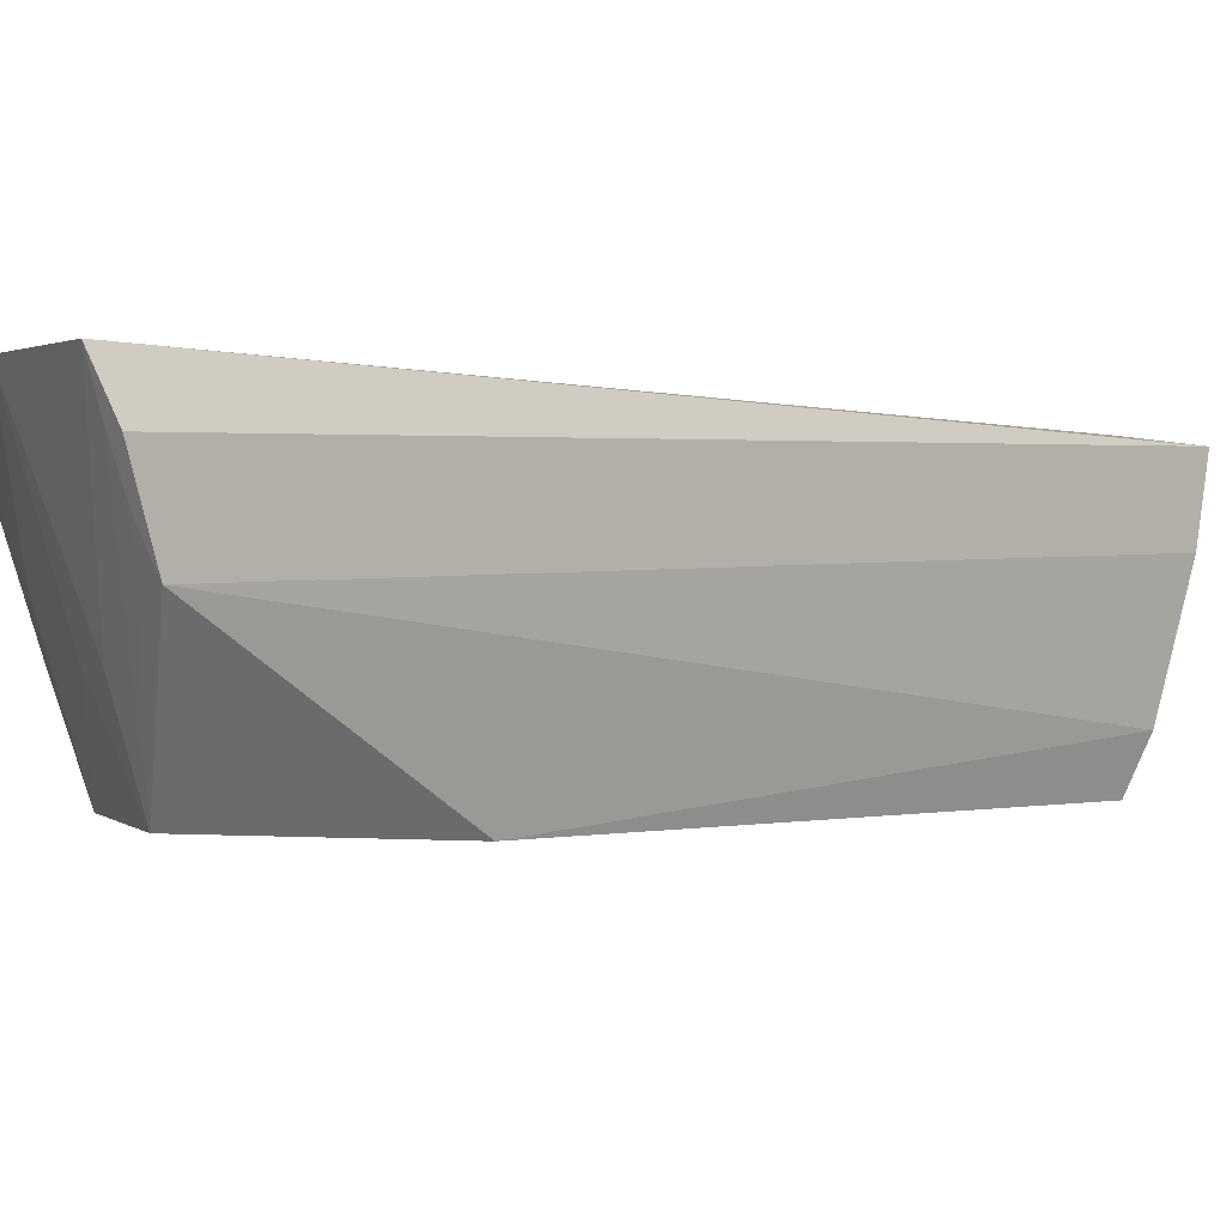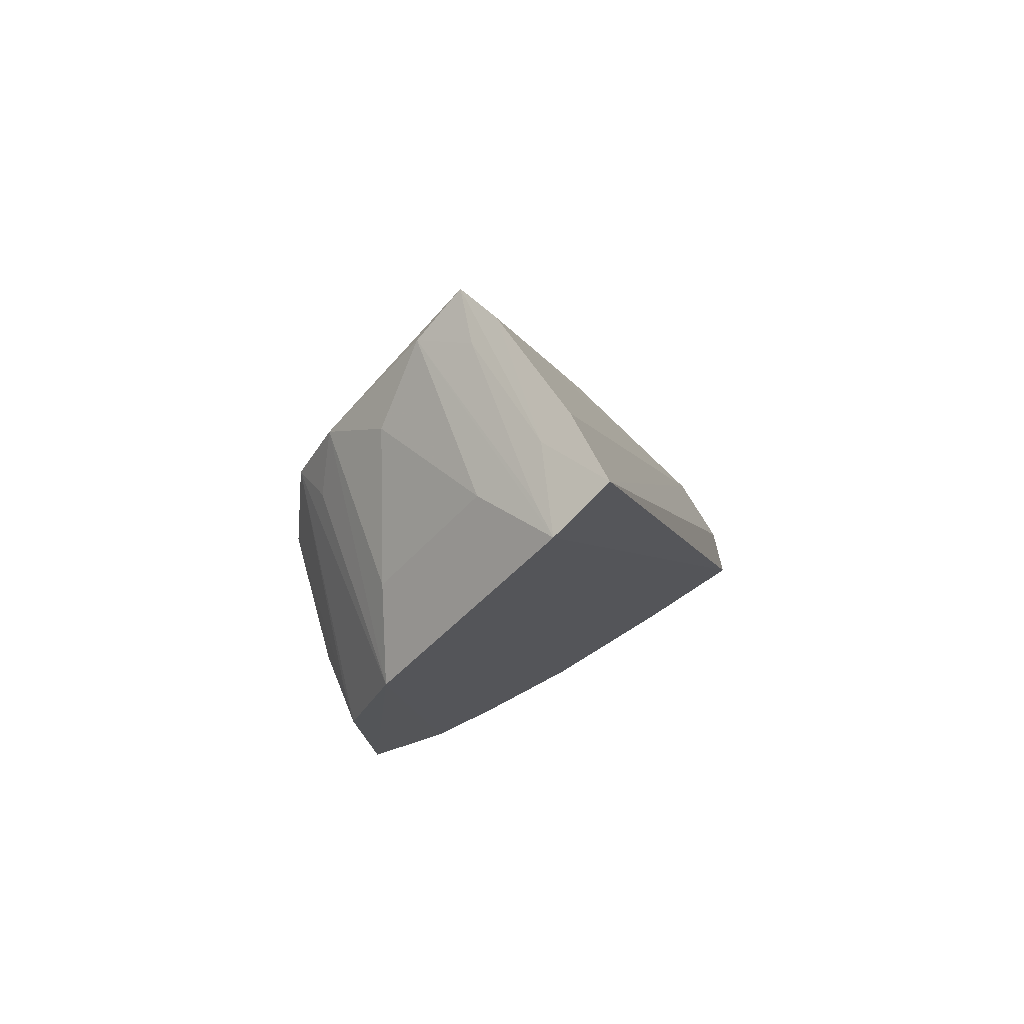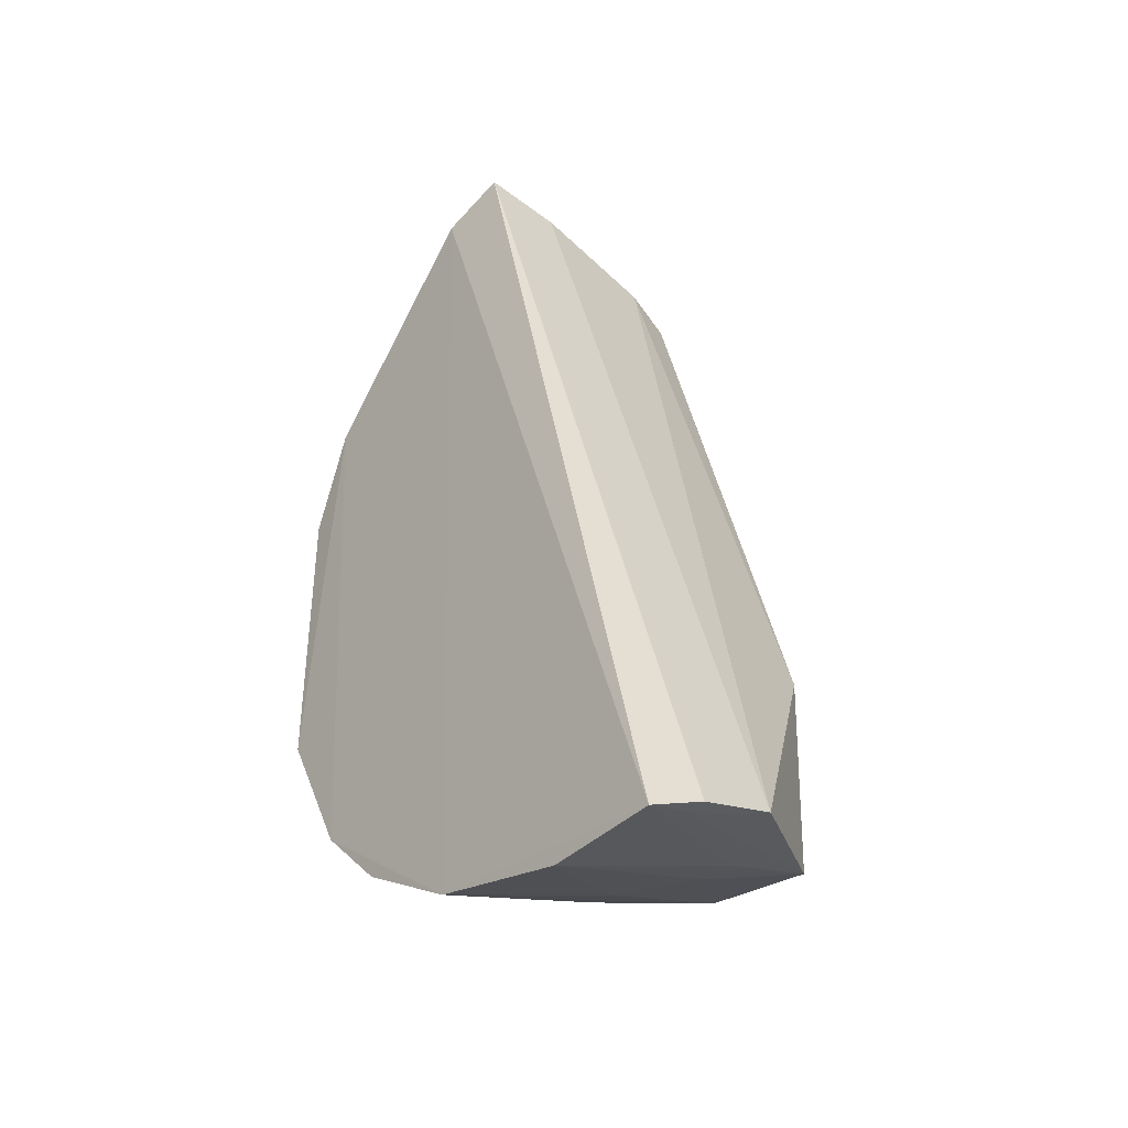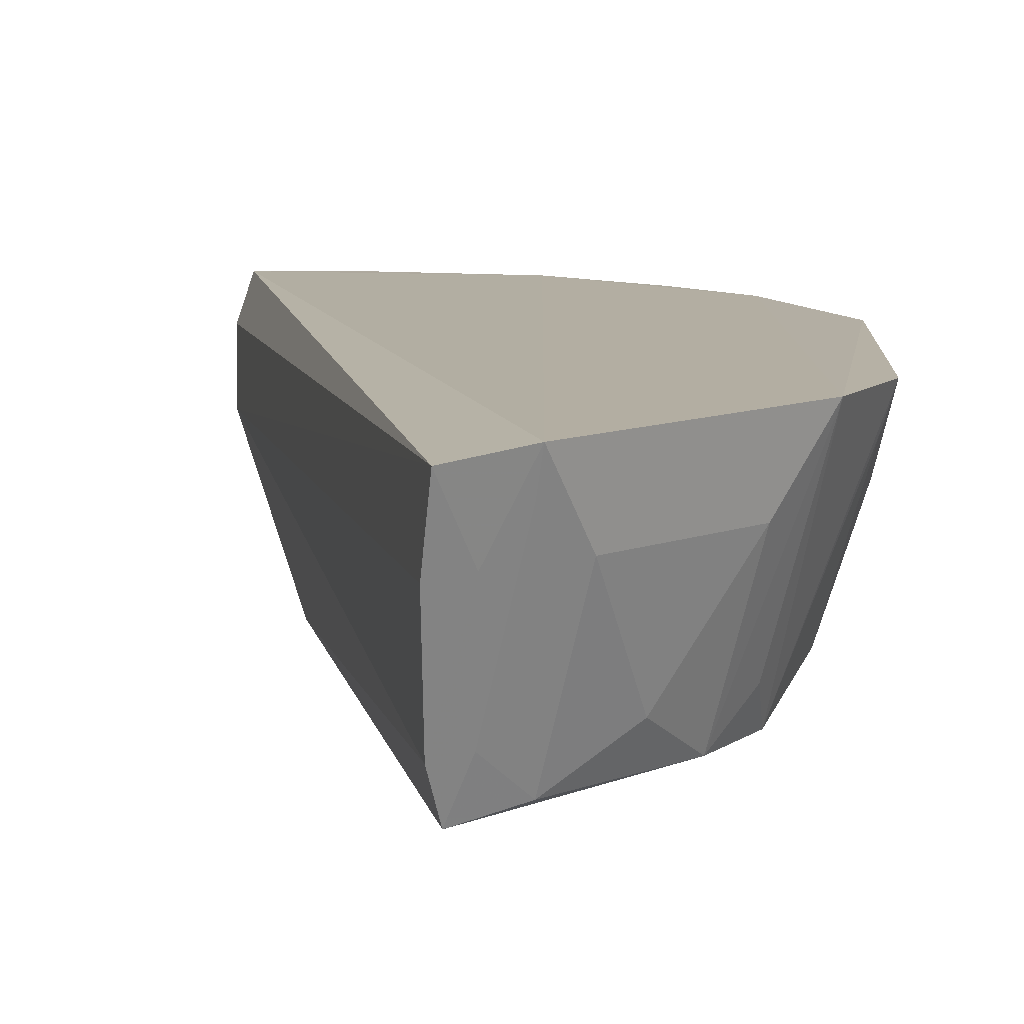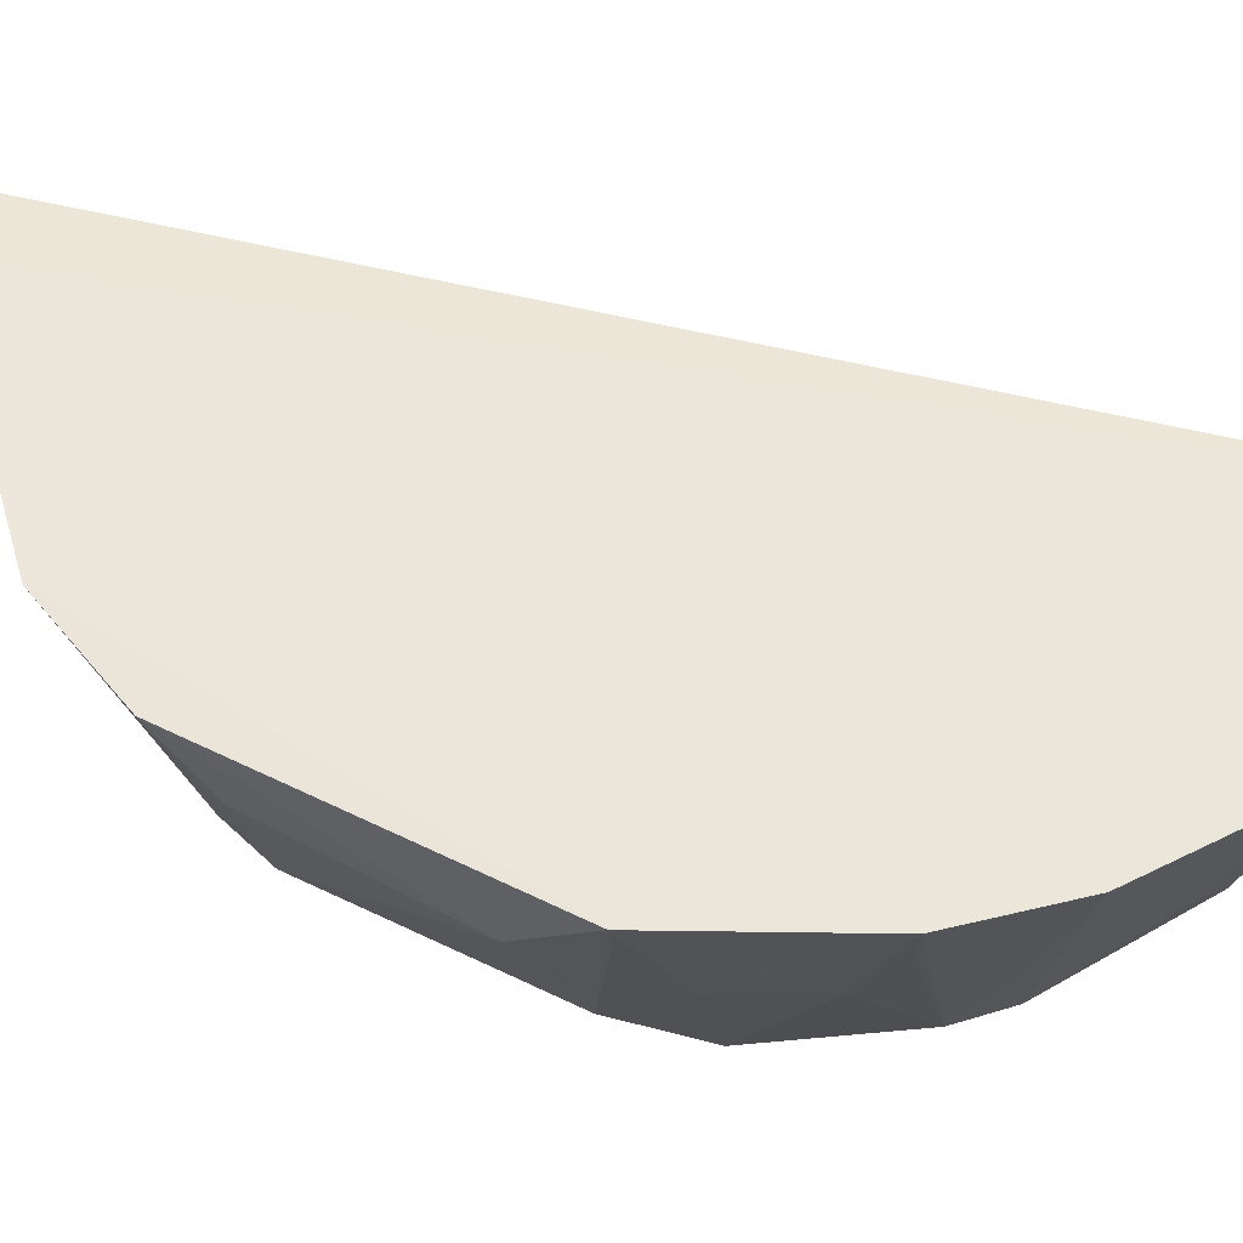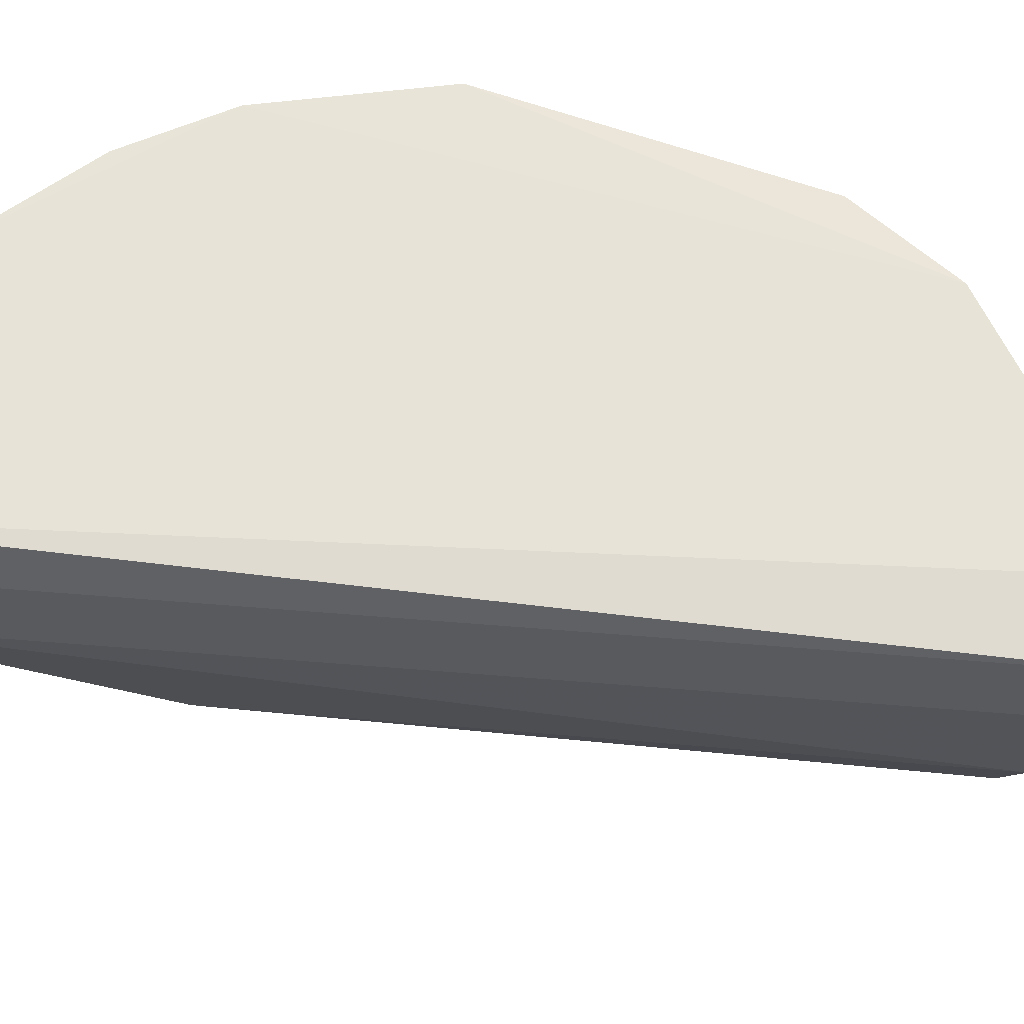
<metadata>
{"format":"obj","ext":"obj","renderer":"f3d","projection":"perspective","resolution":1024,"background":"white","views":[{"elev":-0.9,"azim":-123.6,"up":"+Y"},{"elev":76.6,"azim":147.0,"up":"+Z"},{"elev":-40.6,"azim":-129.3,"up":"+Z"},{"elev":10.9,"azim":2.8,"up":"+Y"},{"elev":53.4,"azim":118.8,"up":"+Y"},{"elev":61.7,"azim":-69.5,"up":"+Y"}]}
</metadata>
<code>
v 0.002703 -0.02351 0.006758
v 0.006957 -0.02341 0.002124
v 0.003632 -0.02337 0.006356
v -0.0006837 -0.02341 -0.007183
v 0.0004441 -0.02712 -0.003057
v 0.005772 -0.02337 -0.004371
v -0.0008548 -0.02515 -0.00663
v 0.005068 -0.02687 0.003608
v 0.006318 -0.02337 0.003658
v 0.003112 -0.02338 -0.006526
v 0.00256 -0.02635 0.005865
v -0.0008861 -0.02407 -0.00696
v 0.006135 -0.02628 -0.001655
v 0.006902 -0.02339 -0.002221
v 0.005662 -0.02689 0.002536
v 0.004516 -0.02625 0.00456
v 0.0009156 -0.02572 -0.006439
v 0.002574 -0.02459 0.006453
v 0.002692 -0.02704 0.005571
v 0.005579 -0.02685 -0.002639
v 0.006801 -0.02454 -0.001159
v 0.005604 -0.02628 0.003086
v 0.004062 -0.02449 0.005666
v 0.005637 -0.02449 0.004082
v 0.0004204 -0.02697 -0.0061
v 0.0009675 -0.02341 -0.007155
v 0.003062 -0.02452 0.006262
v 0.003509 -0.02687 0.005159
v 0.006169 -0.0251 -0.002669
v 0.006191 -0.0263 0.001519
v 0.003961 -0.02684 -0.004725
v -0.000703 -0.02465 -0.006798
v 0.004491 -0.02685 -0.004225
v 0.001986 -0.02511 -0.006392
v 0.0004114 -0.02573 -0.006486
v 0.002997 -0.02628 0.005682
v 0.006746 -0.02393 -0.002164
v 0.005598 -0.02508 -0.00371
v 0.006757 -0.02453 0.001514
v 0.006797 -0.02395 0.002081
v 0.00472 -0.02338 -0.005476
v 0.001971 -0.02688 -0.005824
v -0.0006681 -0.02395 -0.007018
v 0.003553 -0.02391 0.006211
v 0.00564 -0.02391 -0.00427
v 0.002964 -0.02567 -0.005807
v 0.004528 -0.02565 -0.004705
v 0.003046 -0.02391 -0.006374
f 1 3 4
f 9 6 3
f 10 4 3
f 10 3 6
f 11 7 5
f 12 7 1
f 12 1 4
f 14 9 2
f 14 6 9
f 15 2 9
f 18 1 7
f 18 7 11
f 19 11 5
f 19 15 8
f 19 5 15
f 20 15 5
f 21 14 2
f 21 13 14
f 22 15 9
f 22 9 8
f 22 8 15
f 23 9 3
f 24 16 8
f 24 8 9
f 24 23 16
f 24 9 23
f 25 5 7
f 26 4 10
f 26 17 25
f 27 18 11
f 27 1 18
f 27 11 19
f 27 3 1
f 28 19 8
f 28 8 16
f 28 16 23
f 28 23 3
f 29 13 20
f 29 6 14
f 30 20 13
f 30 15 20
f 30 13 21
f 32 25 7
f 32 12 4
f 32 7 12
f 33 20 5
f 33 5 25
f 33 25 31
f 34 26 10
f 34 17 26
f 35 26 25
f 35 4 26
f 36 27 19
f 36 3 27
f 36 19 28
f 37 29 14
f 37 14 13
f 37 13 29
f 38 29 20
f 38 6 29
f 38 20 33
f 39 30 21
f 39 21 2
f 40 2 15
f 40 15 30
f 40 39 2
f 40 30 39
f 41 10 6
f 42 34 10
f 42 31 25
f 42 25 17
f 42 17 34
f 43 32 4
f 43 4 35
f 43 35 25
f 43 25 32
f 44 36 28
f 44 28 3
f 44 3 36
f 45 38 33
f 45 33 6
f 45 6 38
f 46 41 31
f 46 10 41
f 46 31 42
f 47 33 31
f 47 31 41
f 47 41 6
f 47 6 33
f 48 46 42
f 48 42 10
f 48 10 46

</code>
